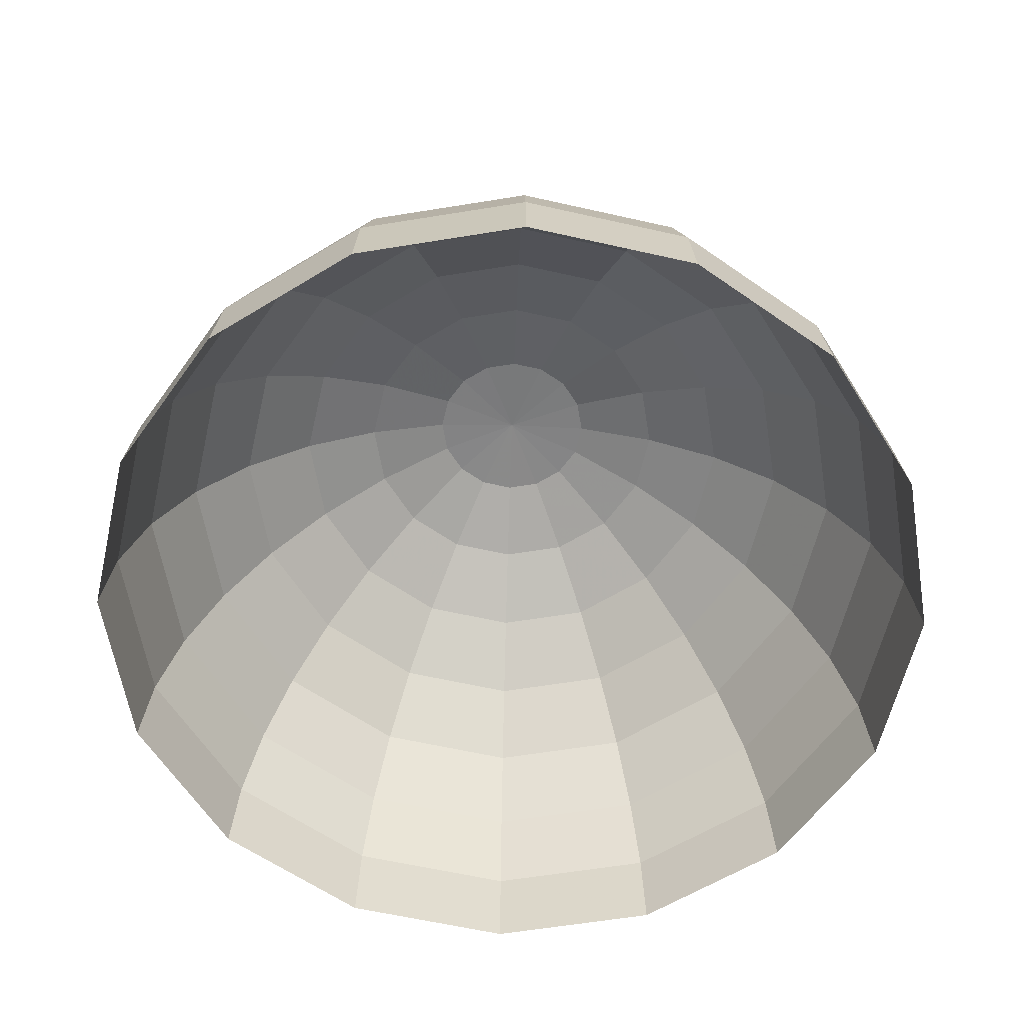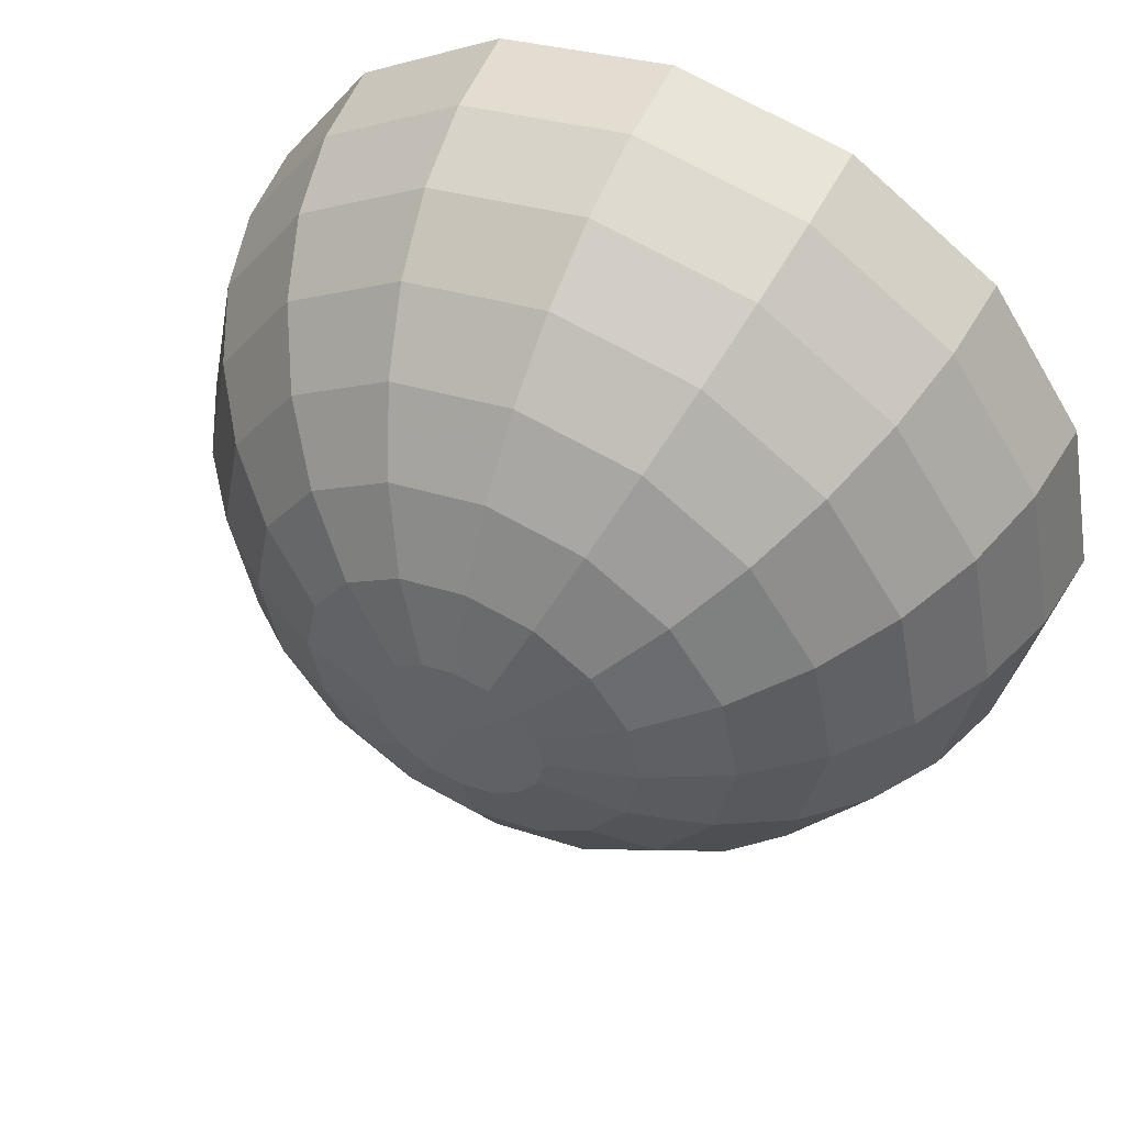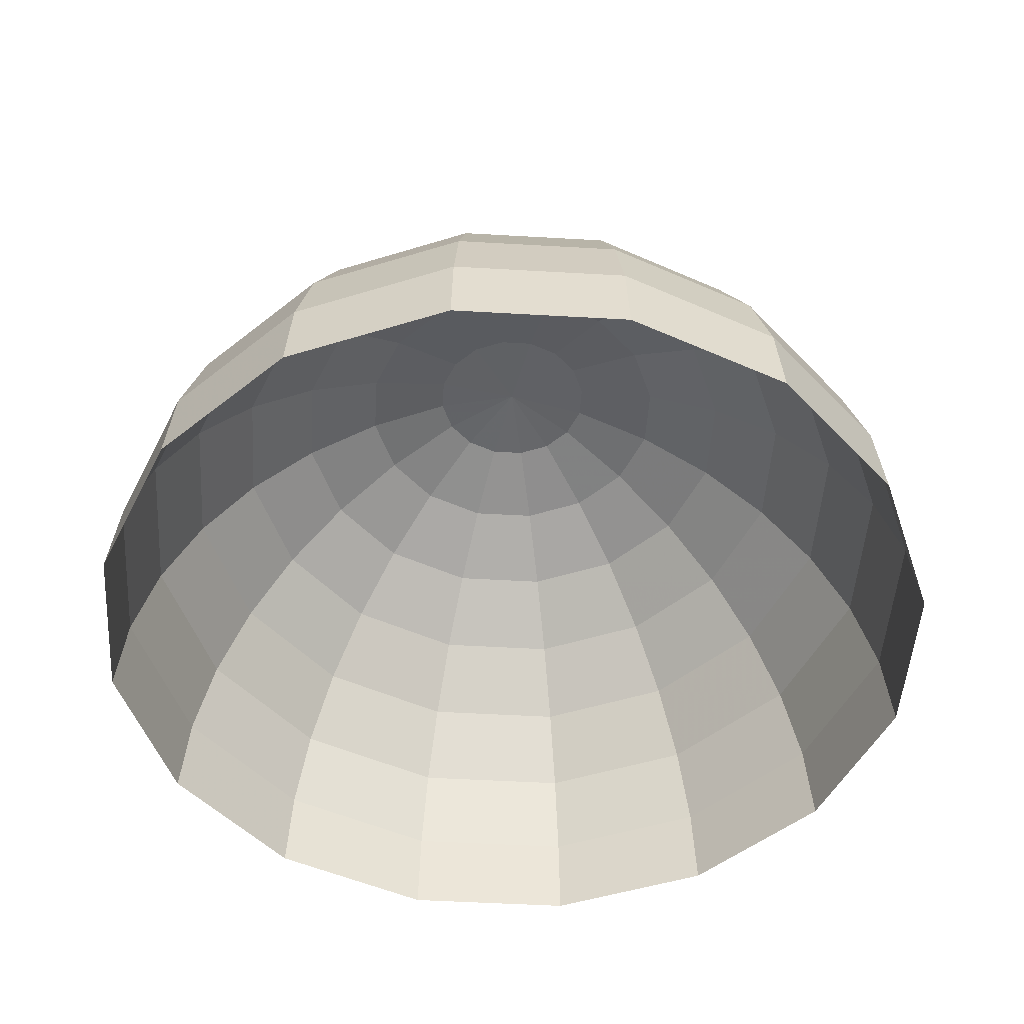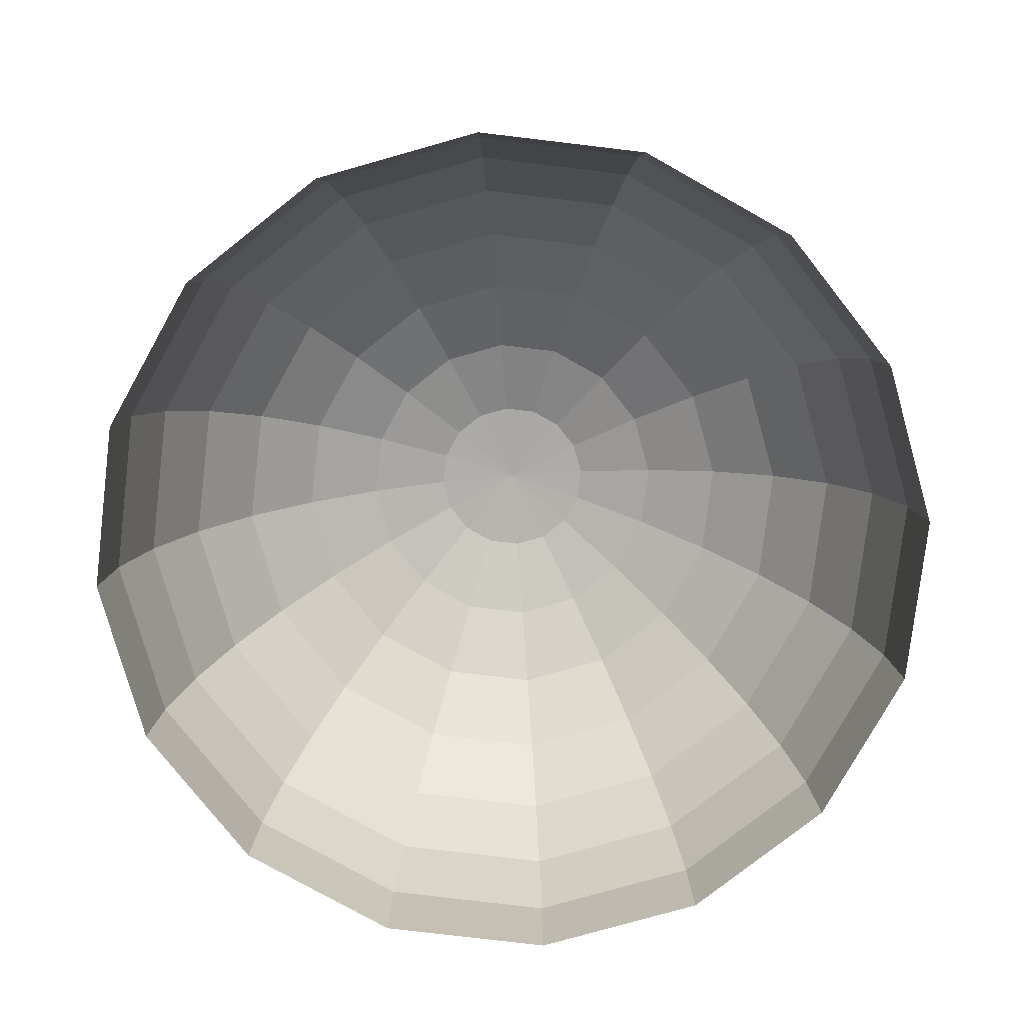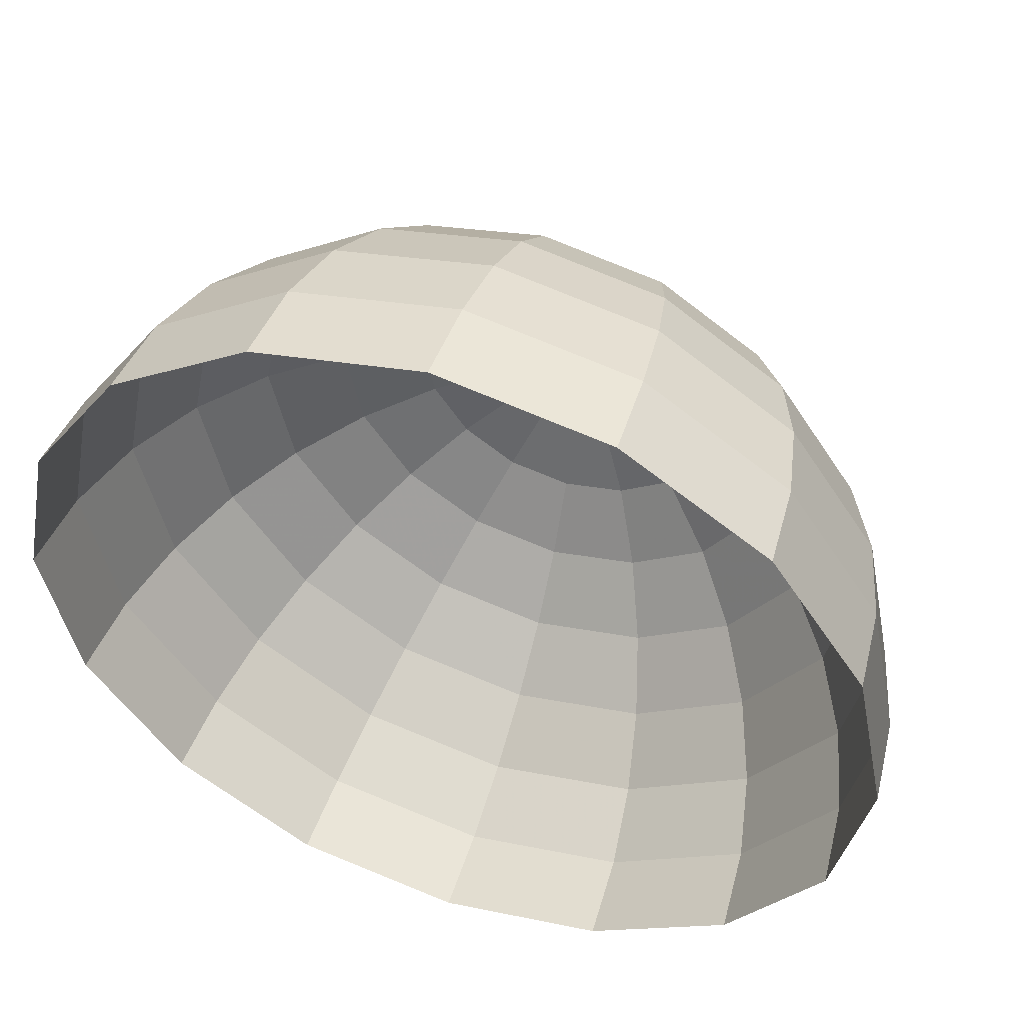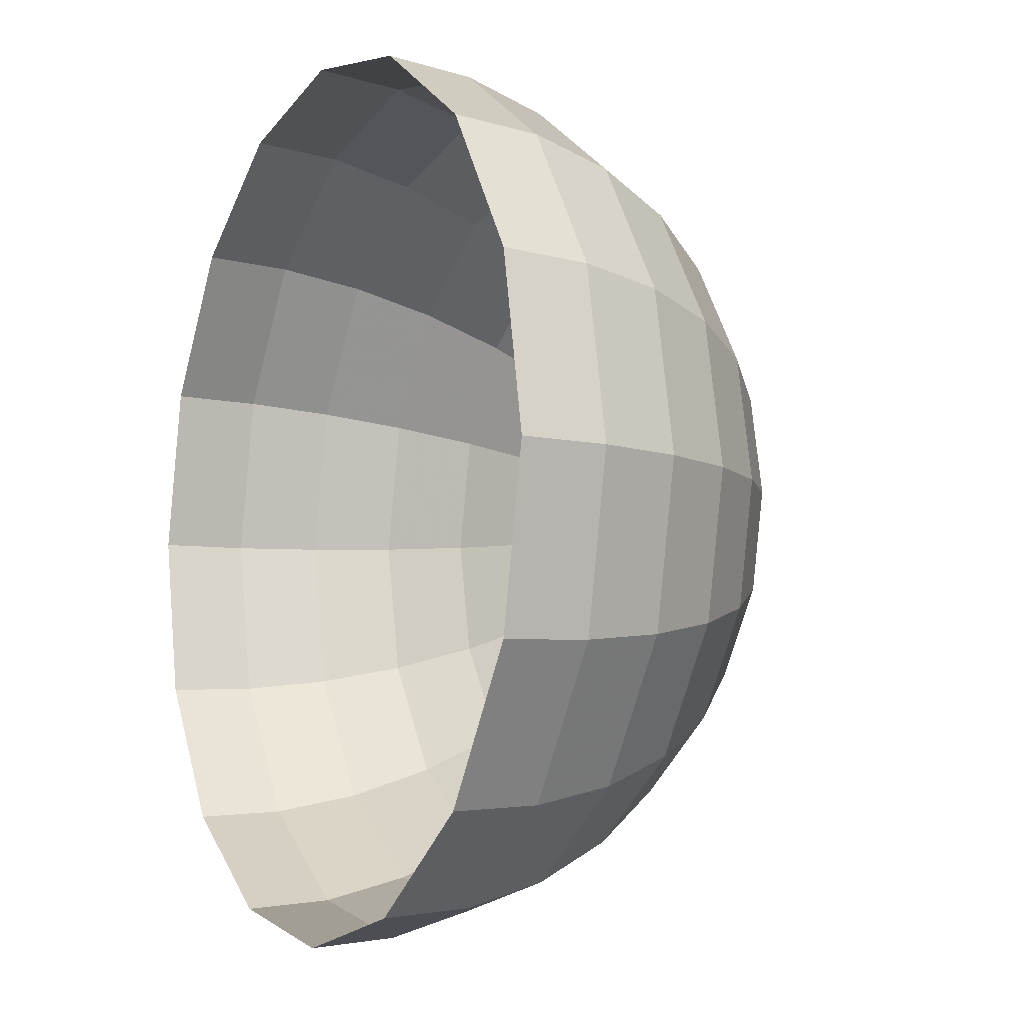
<metadata>
{"format":"obj","ext":"obj","renderer":"f3d","projection":"perspective","resolution":1024,"background":"white","views":[{"elev":-60.5,"azim":-46.8,"up":"+Y"},{"elev":51.6,"azim":-153.9,"up":"+Z"},{"elev":-49.6,"azim":-127.4,"up":"+Y"},{"elev":-78.1,"azim":27.0,"up":"+Y"},{"elev":50.9,"azim":19.0,"up":"+Z"},{"elev":-7.5,"azim":62.7,"up":"+Z"}]}
</metadata>
<code>
v 3865 0.00023 -0.000115
v 3791 754.1 -0.000486
v 3503 754.1 -1451
v 3571 0.000407 -1479
v 3571 1479 6.1e-05
v 3299 1479 -1367
v 3214 2148 0.000256
v 2969 2148 -1230
v 2733 2733 0.000268
v 2525 2733 -1046
v 2148 3214 0.000326
v 1984 3214 -821.8
v 1479 3571 0.000426
v 1367 3571 -566.1
v 754.1 3791 0.000452
v 696.7 3791 -288.6
v 533.2 3791 -533.2
v 1046 3571 -1046
v 1519 3214 -1519
v 1933 2733 -1933
v 2273 2148 -2273
v 2525 1479 -2525
v 2681 754.1 -2681
v 2733 0.000556 -2733
v 1451 754.1 -3503
v 1479 0.000656 -3571
v 1367 1479 -3299
v 1230 2148 -2969
v 1046 2733 -2525
v 821.8 3214 -1984
v 566.1 3571 -1367
v 288.6 3791 -696.7
v -5.8e-05 3791 -754.1
v 0 3571 -1479
v -5.8e-05 3214 -2148
v -0.000173 2733 -2733
v -0.000115 2148 -3214
v -0.000115 1479 -3571
v -0.000115 754.1 -3791
v -0.000115 0.000691 -3865
v -1451 754.1 -3503
v -1479 0.000656 -3571
v -1367 1479 -3299
v -1230 2148 -2969
v -1046 2733 -2525
v -821.8 3214 -1984
v -566.1 3571 -1367
v -288.6 3791 -696.7
v -533.2 3791 -533.2
v -1046 3571 -1046
v -1519 3214 -1519
v -1933 2733 -1933
v -2273 2148 -2273
v -2525 1479 -2525
v -2681 754.1 -2681
v -2733 0.000556 -2733
v -3503 754.1 -1451
v -3571 0.000407 -1479
v -3299 1479 -1367
v -2969 2148 -1230
v -2525 2733 -1046
v -1984 3214 -821.8
v -1367 3571 -566.1
v -696.7 3791 -288.6
v -754.1 3791 0.000509
v -1479 3571 0.000426
v -2148 3214 0.000441
v -2733 2733 0.000383
v -3214 2148 0.000256
v -3571 1479 0.000292
v -3791 754.1 0.00032
v -3865 0.00023 0
v -3503 754.1 1451
v -3571 5.4e-05 1479
v -3299 1479 1367
v -2969 2148 1230
v -2525 2733 1046
v -1984 3214 821.8
v -1367 3571 566.1
v -696.7 3791 288.6
v -533.2 3791 533.2
v -1046 3571 1046
v -1519 3214 1519
v -1933 2733 1933
v -2273 2148 2273
v -2525 1479 2525
v -2681 754.1 2681
v -2733 -9.5e-05 2733
v -1451 754.1 3503
v -1479 -0.000195 3571
v -1367 1479 3299
v -1230 2148 2969
v -1046 2733 2525
v -821.8 3214 1984
v -566.1 3571 1367
v -288.6 3791 696.7
v 5.8e-05 3791 754.1
v 0 3571 1479
v 5.8e-05 3214 2148
v 0.000115 2733 2733
v 0 2148 3214
v 0.000115 1479 3571
v 0.000346 754.1 3791
v 0.000115 -0.00023 3865
v 1451 754.1 3503
v 1479 -0.000195 3571
v 1367 1479 3299
v 1230 2148 2969
v 1046 2733 2525
v 821.8 3214 1984
v 566.1 3571 1367
v 288.6 3791 696.7
v 533.2 3791 533.2
v 1046 3571 1046
v 1519 3214 1519
v 1933 2733 1933
v 2273 2148 2273
v 2525 1479 2525
v 2681 754.1 2681
v 2733 -9.5e-05 2733
v 3503 754.1 1451
v 3571 5.4e-05 1479
v 3299 1479 1367
v 2969 2148 1230
v 2525 2733 1046
v 1984 3214 821.8
v 1367 3571 566.1
v 696.7 3791 288.6
v 0.003773 3828 0.000468
v 0.003485 3828 -0.000969
v 0.002678 3828 -0.002193
v 0.001455 3828 -0.003028
v 7e-06 3828 -0.003316
v -0.00144 3828 -0.003028
v -0.00265 3828 -0.002193
v -0.003485 3828 -0.000969
v -0.003773 3828 0.000468
v -0.003485 3828 0.001911
v -0.00265 3828 0.003135
v -0.00144 3828 0.003941
v 7e-06 3828 0.004229
v 0.001455 3828 0.003941
v 0.002678 3828 0.003135
v 0.003485 3828 0.001911
f 1 2 3
f 1 3 4
f 2 5 6
f 2 6 3
f 5 7 8
f 5 8 6
f 7 9 10
f 7 10 8
f 9 11 12
f 9 12 10
f 11 13 14
f 11 14 12
f 13 15 16
f 13 16 14
f 14 16 17
f 14 17 18
f 12 14 18
f 12 18 19
f 10 12 19
f 10 19 20
f 8 10 20
f 8 20 21
f 6 8 21
f 6 21 22
f 3 6 22
f 3 22 23
f 4 3 23
f 4 23 24
f 24 23 25
f 24 25 26
f 23 22 27
f 23 27 25
f 22 21 28
f 22 28 27
f 21 20 29
f 21 29 28
f 20 19 30
f 20 30 29
f 19 18 31
f 19 31 30
f 18 17 32
f 18 32 31
f 31 32 33
f 31 33 34
f 30 31 34
f 30 34 35
f 29 30 35
f 29 35 36
f 28 29 36
f 28 36 37
f 27 28 37
f 27 37 38
f 25 27 38
f 25 38 39
f 26 25 39
f 26 39 40
f 40 39 41
f 40 41 42
f 39 38 43
f 39 43 41
f 38 37 44
f 38 44 43
f 37 36 45
f 37 45 44
f 36 35 46
f 36 46 45
f 35 34 47
f 35 47 46
f 34 33 48
f 34 48 47
f 47 48 49
f 47 49 50
f 46 47 50
f 46 50 51
f 45 46 51
f 45 51 52
f 44 45 52
f 44 52 53
f 43 44 53
f 43 53 54
f 41 43 54
f 41 54 55
f 42 41 55
f 42 55 56
f 56 55 57
f 56 57 58
f 55 54 59
f 55 59 57
f 54 53 60
f 54 60 59
f 53 52 61
f 53 61 60
f 52 51 62
f 52 62 61
f 51 50 63
f 51 63 62
f 50 49 64
f 50 64 63
f 63 64 65
f 63 65 66
f 62 63 66
f 62 66 67
f 61 62 67
f 61 67 68
f 60 61 68
f 60 68 69
f 59 60 69
f 59 69 70
f 57 59 70
f 57 70 71
f 58 57 71
f 58 71 72
f 72 71 73
f 72 73 74
f 71 70 75
f 71 75 73
f 70 69 76
f 70 76 75
f 69 68 77
f 69 77 76
f 68 67 78
f 68 78 77
f 67 66 79
f 67 79 78
f 66 65 80
f 66 80 79
f 79 80 81
f 79 81 82
f 78 79 82
f 78 82 83
f 77 78 83
f 77 83 84
f 76 77 84
f 76 84 85
f 75 76 85
f 75 85 86
f 73 75 86
f 73 86 87
f 74 73 87
f 74 87 88
f 88 87 89
f 88 89 90
f 87 86 91
f 87 91 89
f 86 85 92
f 86 92 91
f 85 84 93
f 85 93 92
f 84 83 94
f 84 94 93
f 83 82 95
f 83 95 94
f 82 81 96
f 82 96 95
f 95 96 97
f 95 97 98
f 94 95 98
f 94 98 99
f 93 94 99
f 93 99 100
f 92 93 100
f 92 100 101
f 91 92 101
f 91 101 102
f 89 91 102
f 89 102 103
f 90 89 103
f 90 103 104
f 104 103 105
f 104 105 106
f 103 102 107
f 103 107 105
f 102 101 108
f 102 108 107
f 101 100 109
f 101 109 108
f 100 99 110
f 100 110 109
f 99 98 111
f 99 111 110
f 98 97 112
f 98 112 111
f 111 112 113
f 111 113 114
f 110 111 114
f 110 114 115
f 109 110 115
f 109 115 116
f 108 109 116
f 108 116 117
f 107 108 117
f 107 117 118
f 105 107 118
f 105 118 119
f 106 105 119
f 106 119 120
f 120 119 121
f 120 121 122
f 119 118 123
f 119 123 121
f 118 117 124
f 118 124 123
f 117 116 125
f 117 125 124
f 116 115 126
f 116 126 125
f 115 114 127
f 115 127 126
f 114 113 128
f 114 128 127
f 15 13 127
f 15 127 128
f 126 127 13
f 126 13 11
f 125 126 11
f 125 11 9
f 124 125 9
f 124 9 7
f 123 124 7
f 123 7 5
f 121 123 5
f 121 5 2
f 122 121 2
f 2 1 122
f 16 15 129
f 16 129 130
f 17 16 130
f 17 130 131
f 32 17 131
f 32 131 132
f 33 32 132
f 33 132 133
f 48 33 133
f 48 133 134
f 49 48 134
f 49 134 135
f 64 49 135
f 64 135 136
f 65 64 136
f 65 136 137
f 80 65 137
f 80 137 138
f 81 80 138
f 81 138 139
f 96 81 139
f 96 139 140
f 97 96 140
f 97 140 141
f 112 97 141
f 112 141 142
f 113 112 142
f 113 142 143
f 128 113 143
f 128 143 144
f 15 128 144
f 15 144 129

</code>
